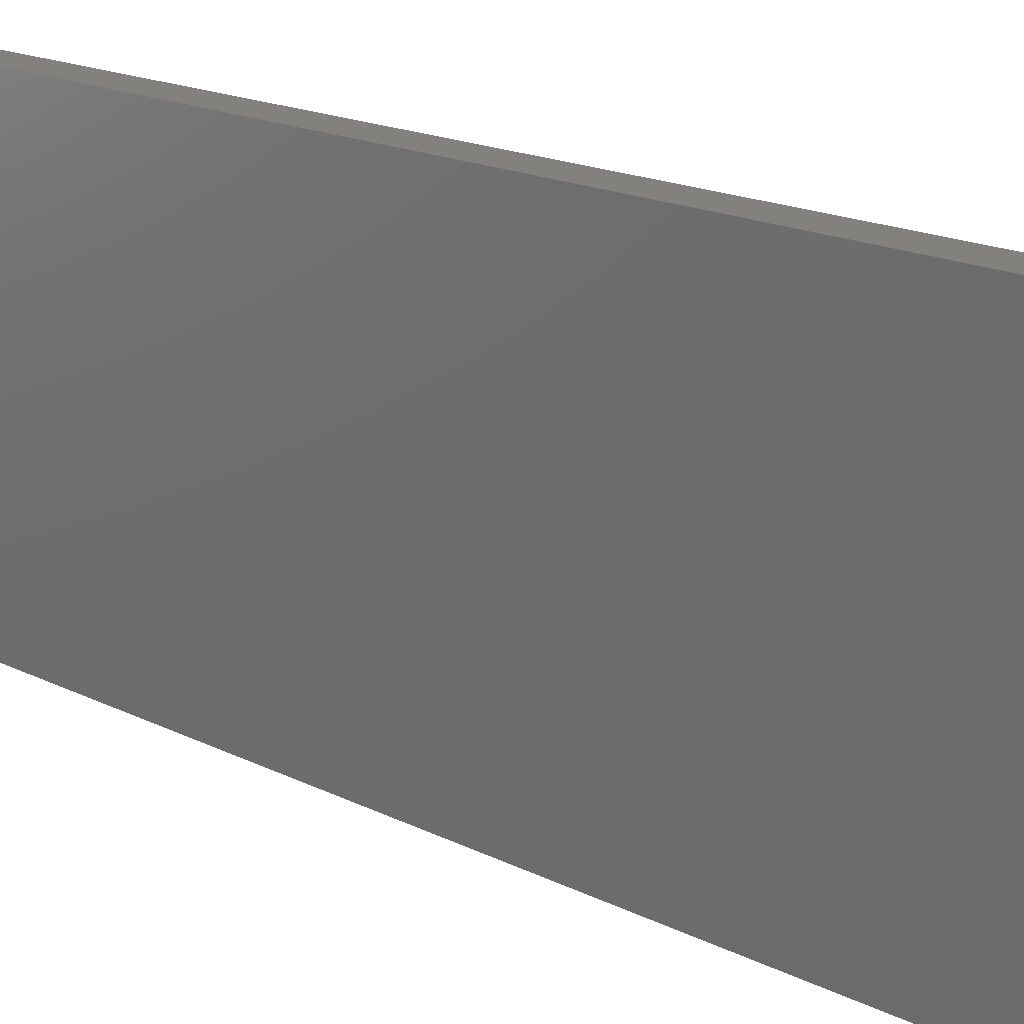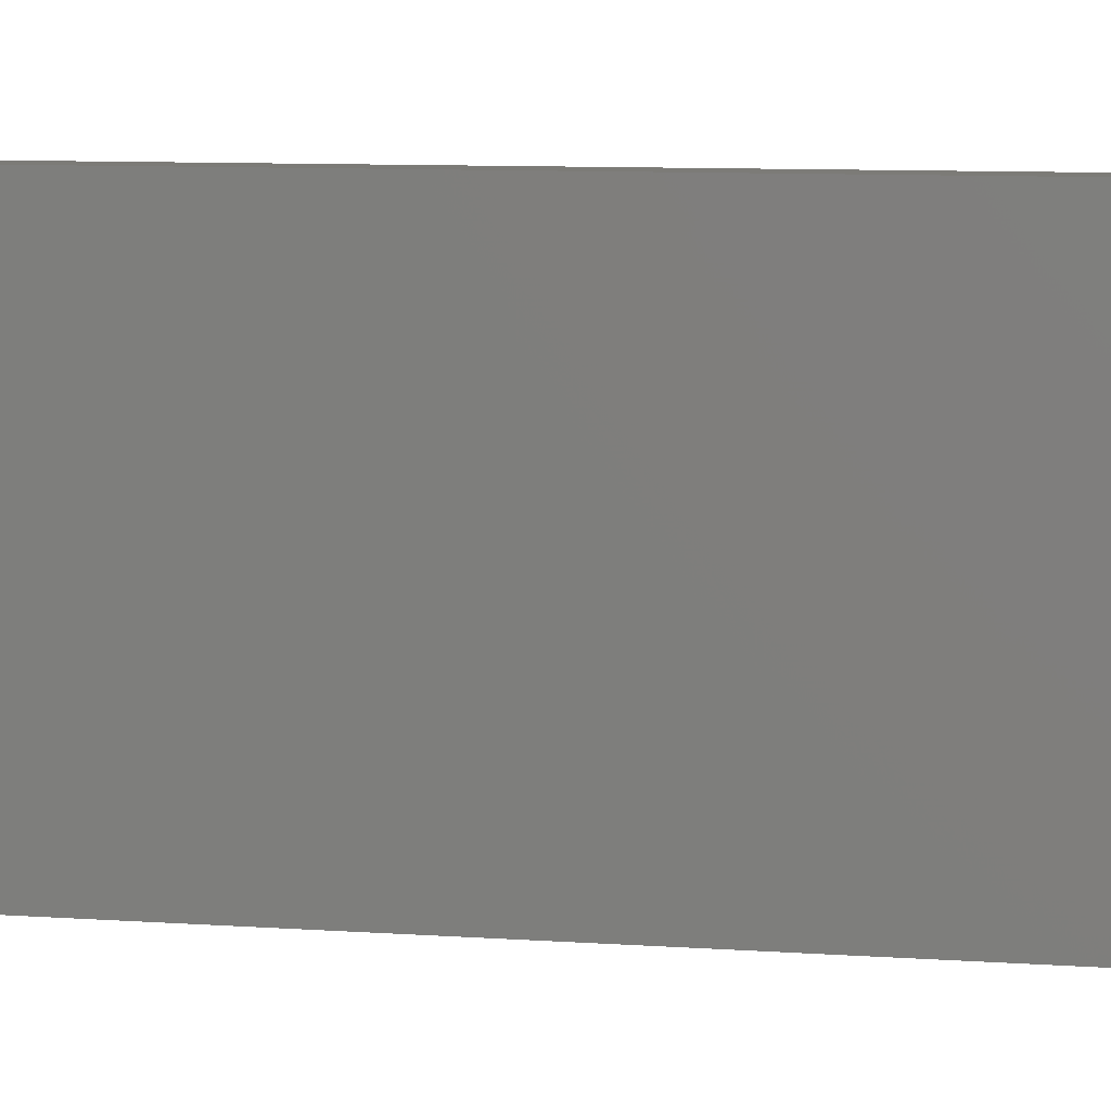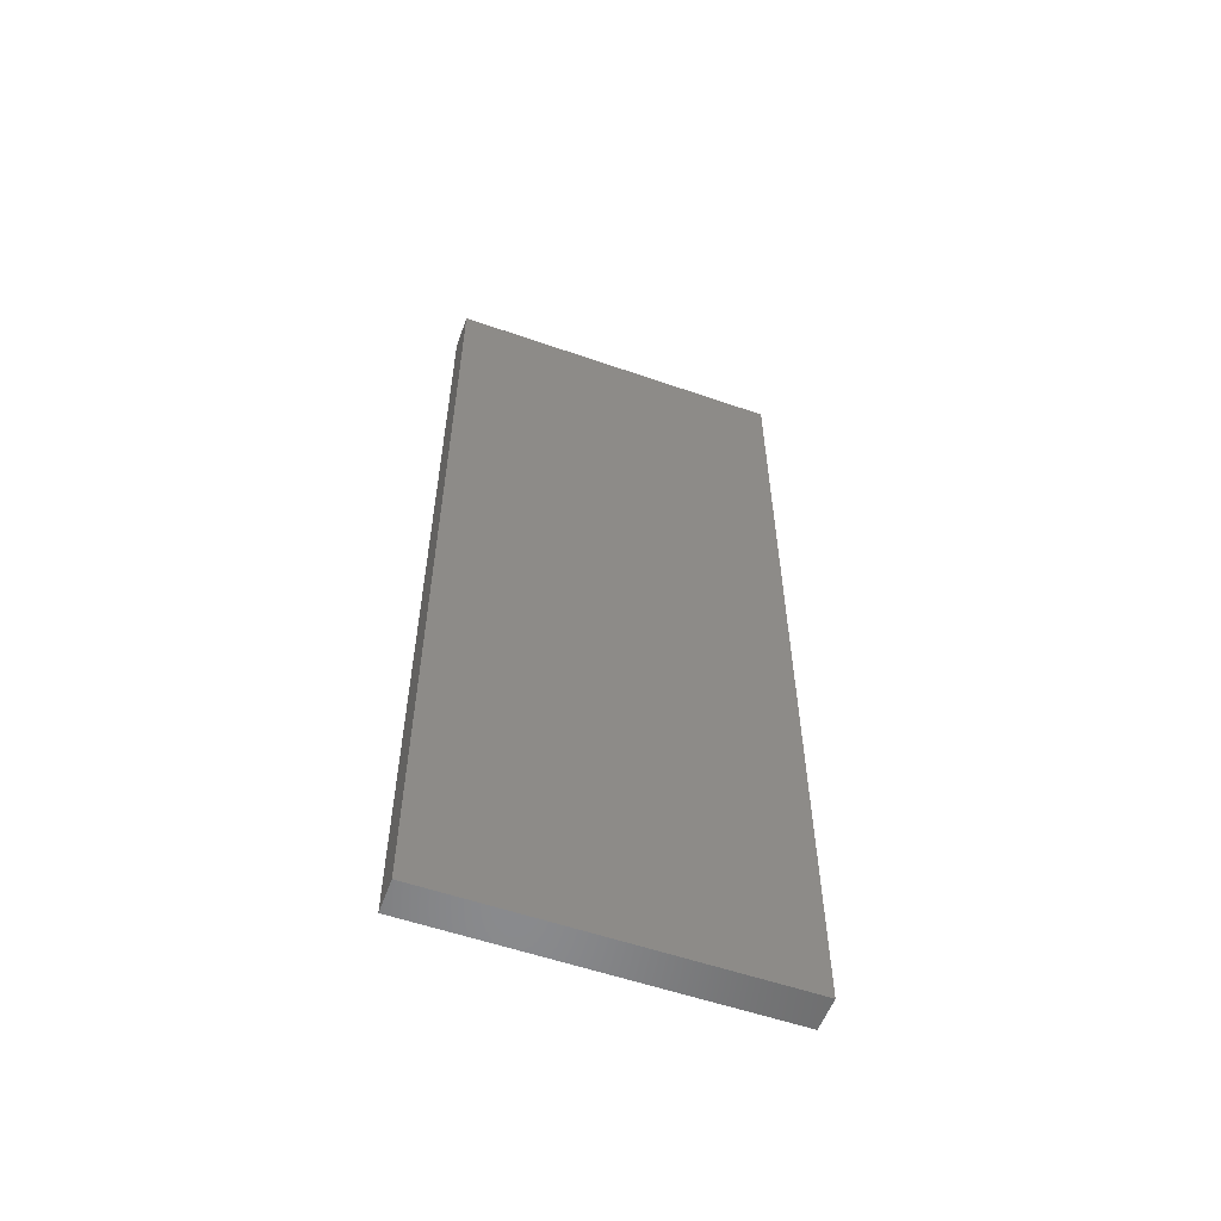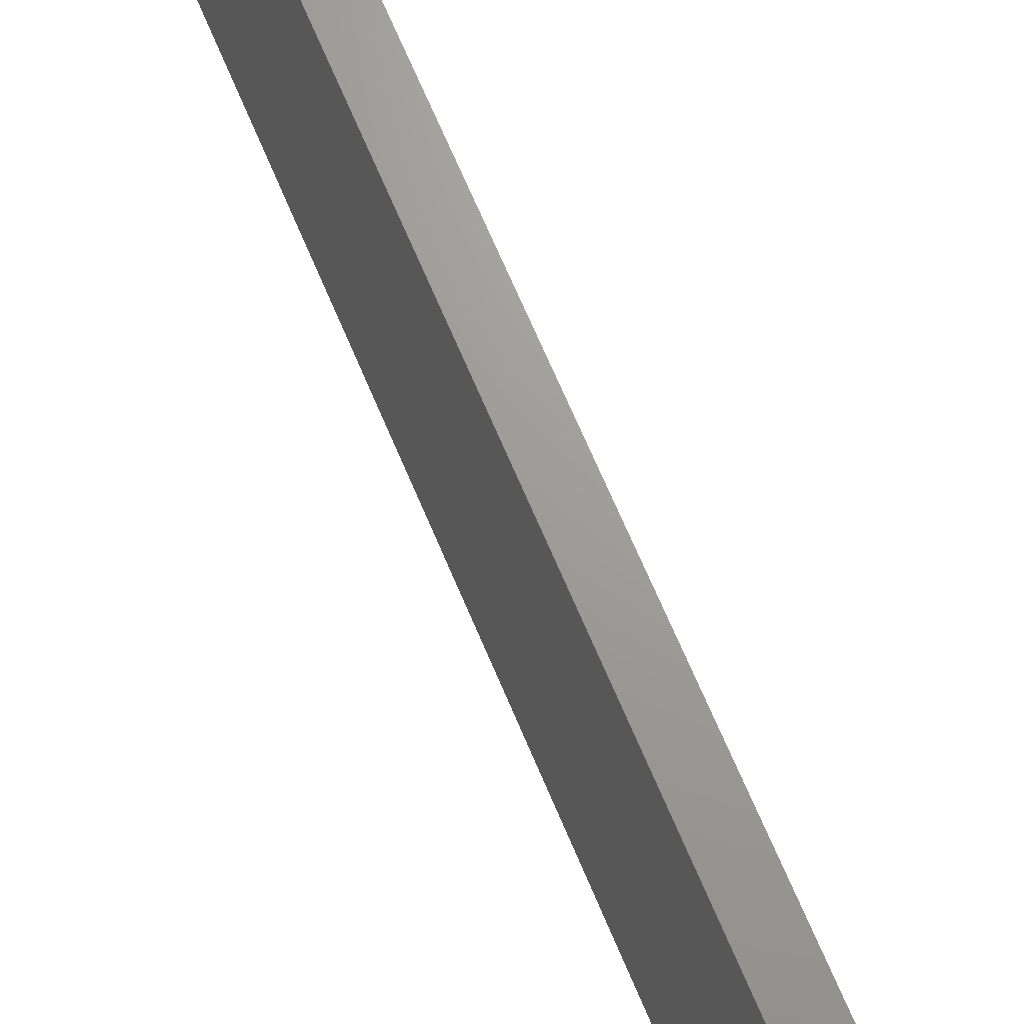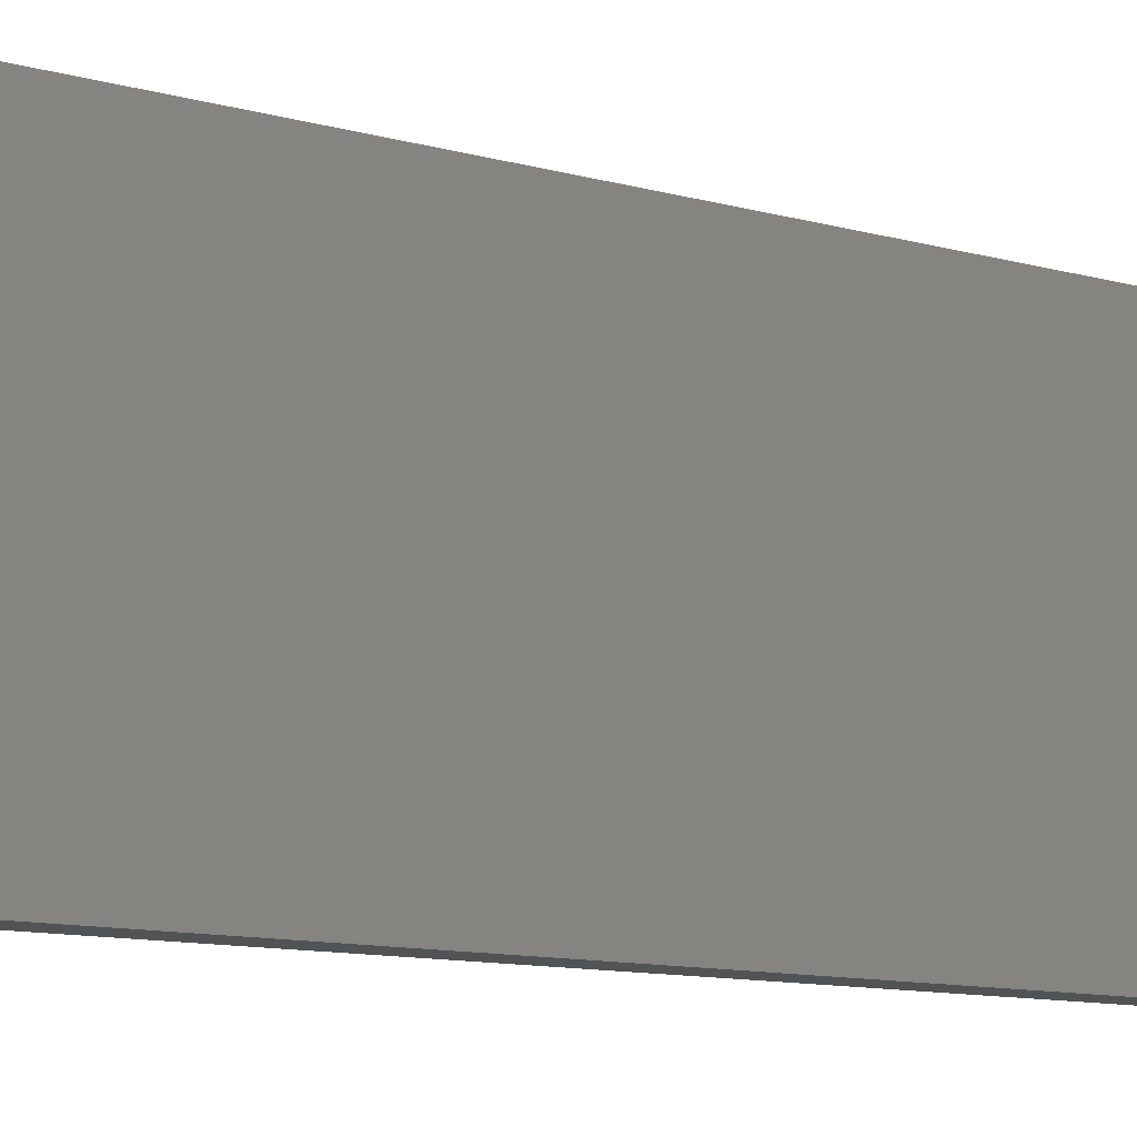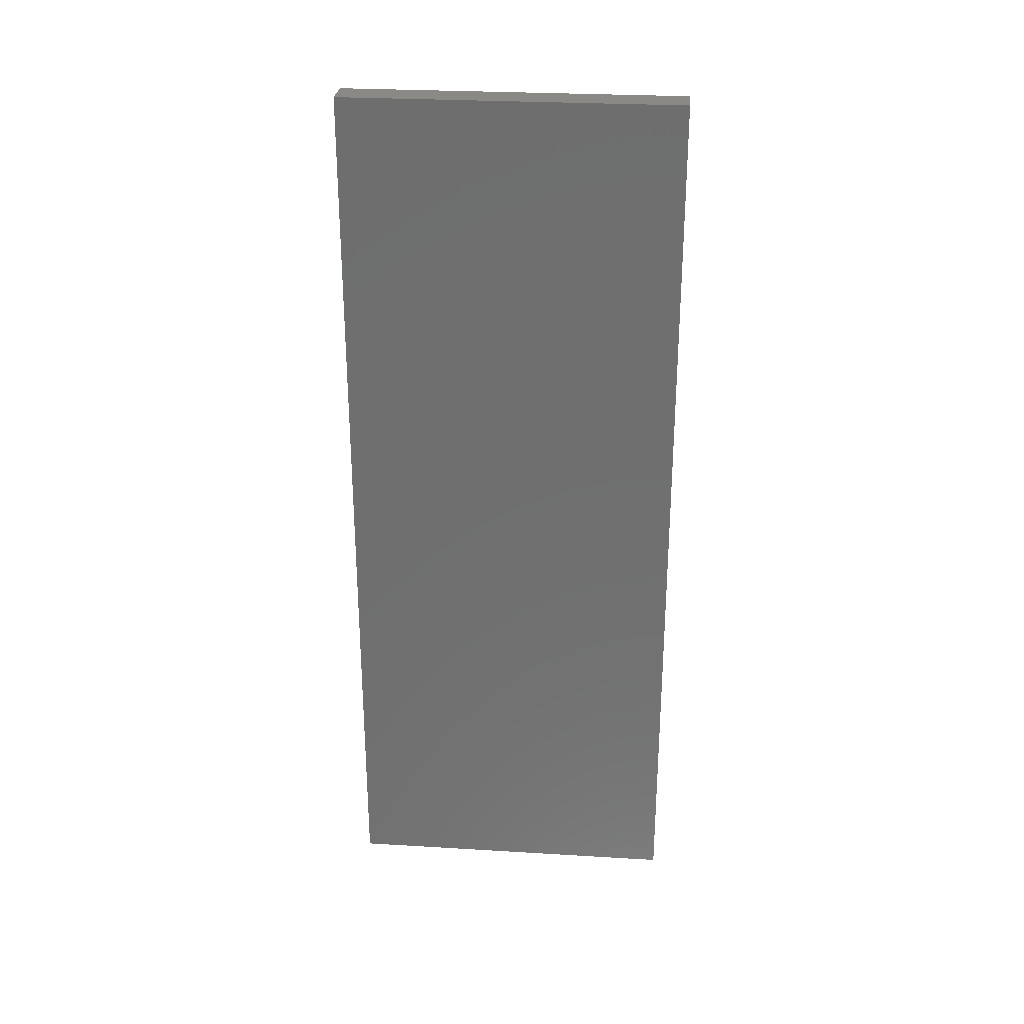
<metadata>
{"format":"stl","ext":"stl","renderer":"f3d","projection":"perspective","resolution":1024,"background":"white","views":[{"elev":15.5,"azim":-41.9,"up":"+Z"},{"elev":8.4,"azim":-78.6,"up":"+Z"},{"elev":-56.2,"azim":70.0,"up":"+Y"},{"elev":69.0,"azim":-22.9,"up":"+Z"},{"elev":-10.5,"azim":54.0,"up":"+Z"},{"elev":28.0,"azim":-84.8,"up":"+Y"}]}
</metadata>
<code>
# stl→obj: 8 verts, 12 faces
v 0.7634 0.5728 -0.2241
v 0.8057 0.5728 -0.2241
v 0.8057 -0.5486 -0.2241
v 0.7634 -0.5486 -0.2241
v 0.8057 0.5728 0.1989
v 0.7634 0.5728 0.1989
v 0.8057 -0.5486 0.1989
v 0.7634 -0.5486 0.1989
f 1 2 3
f 1 3 4
f 5 2 1
f 5 1 6
f 5 7 3
f 5 3 2
f 8 7 5
f 8 5 6
f 8 6 1
f 8 1 4
f 8 4 3
f 8 3 7

</code>
